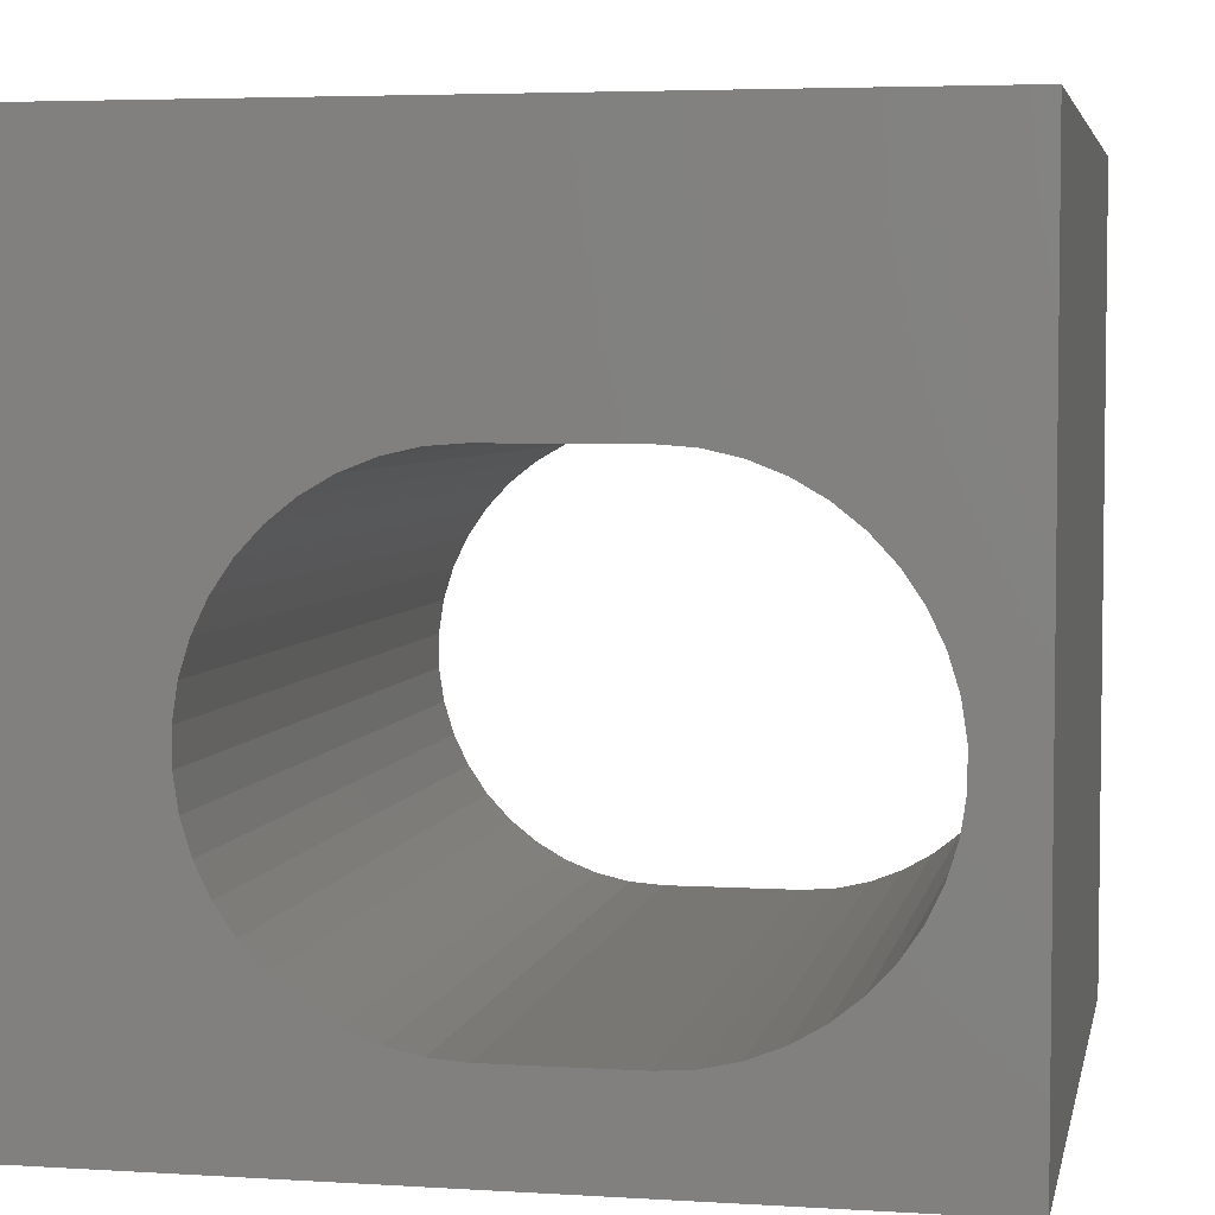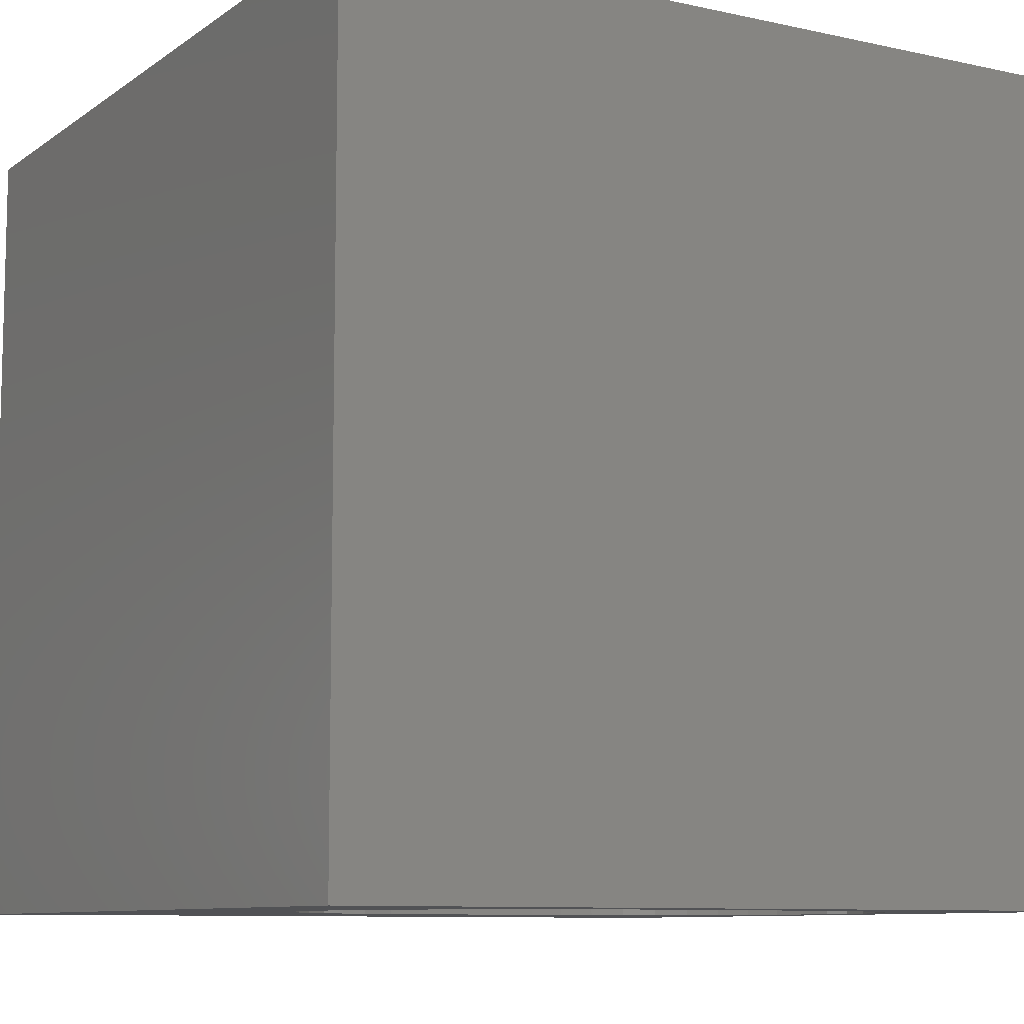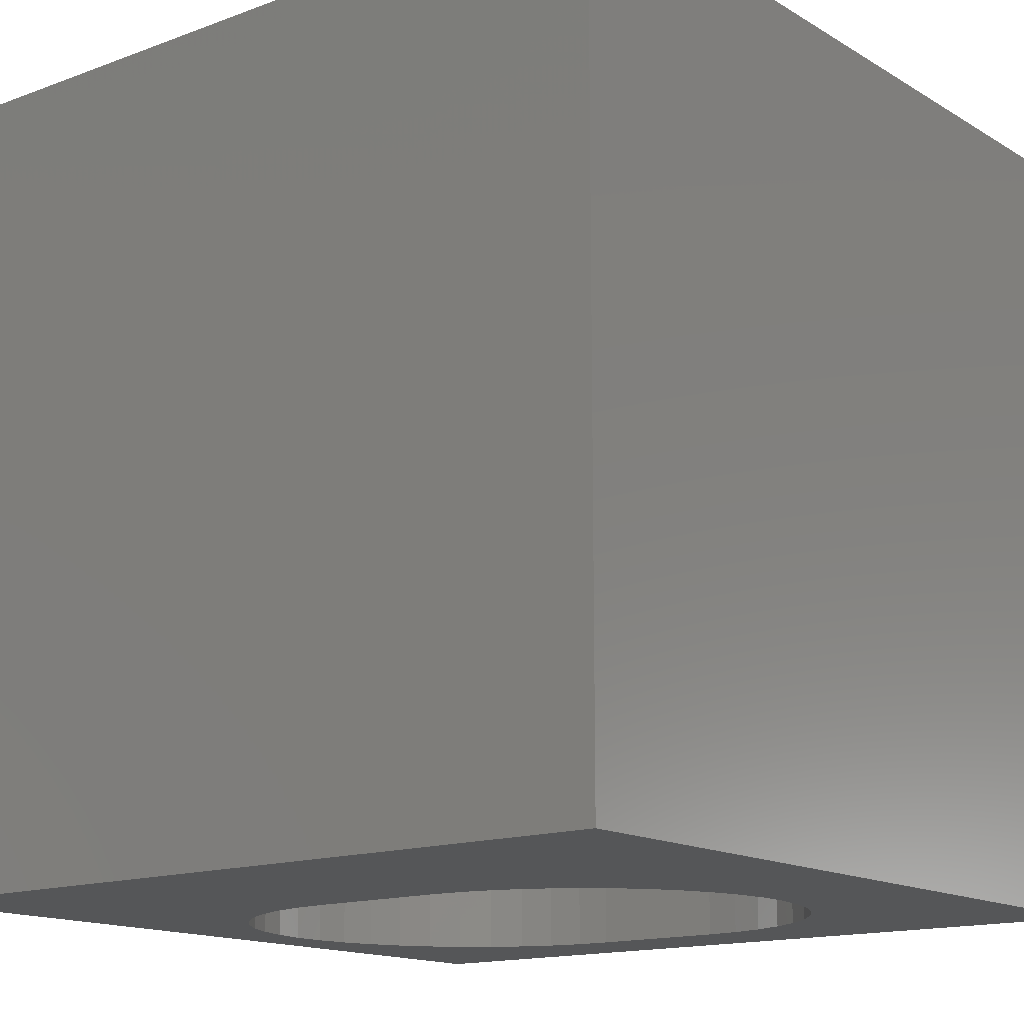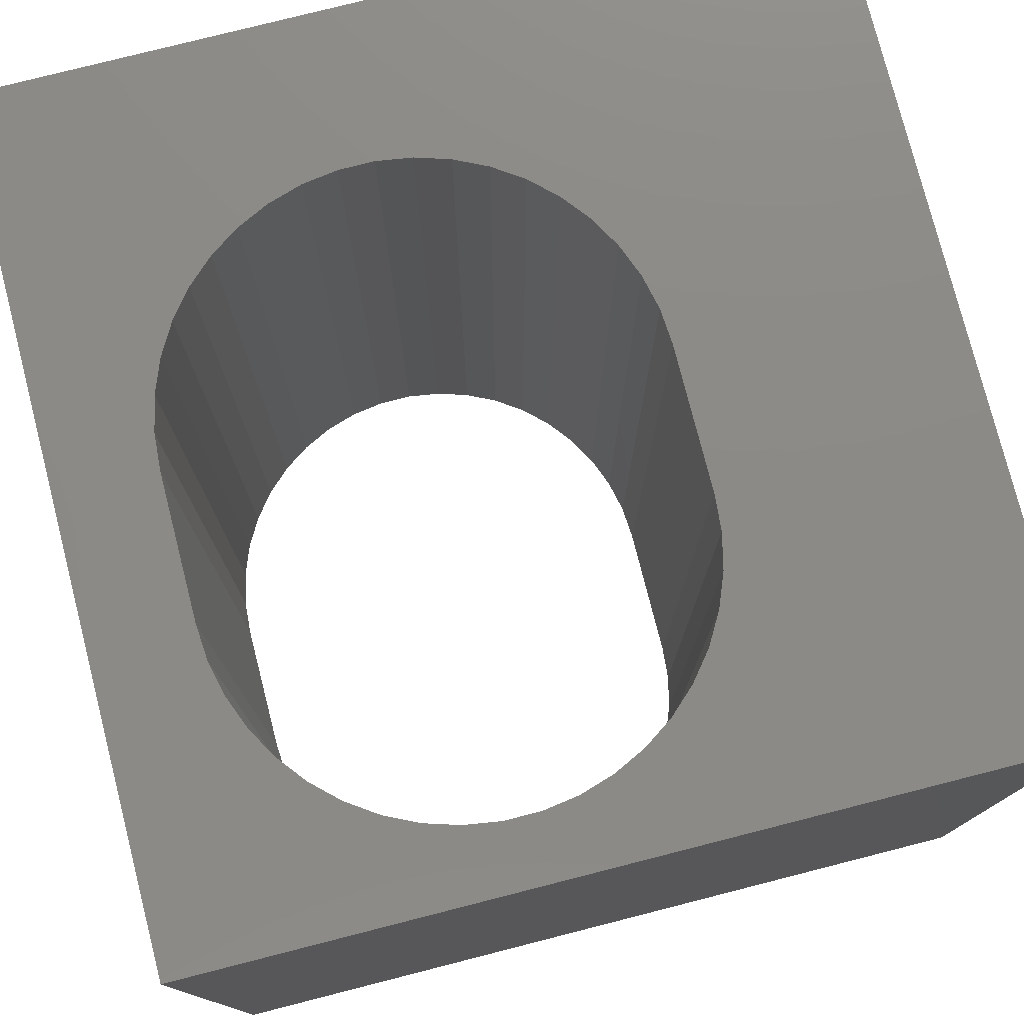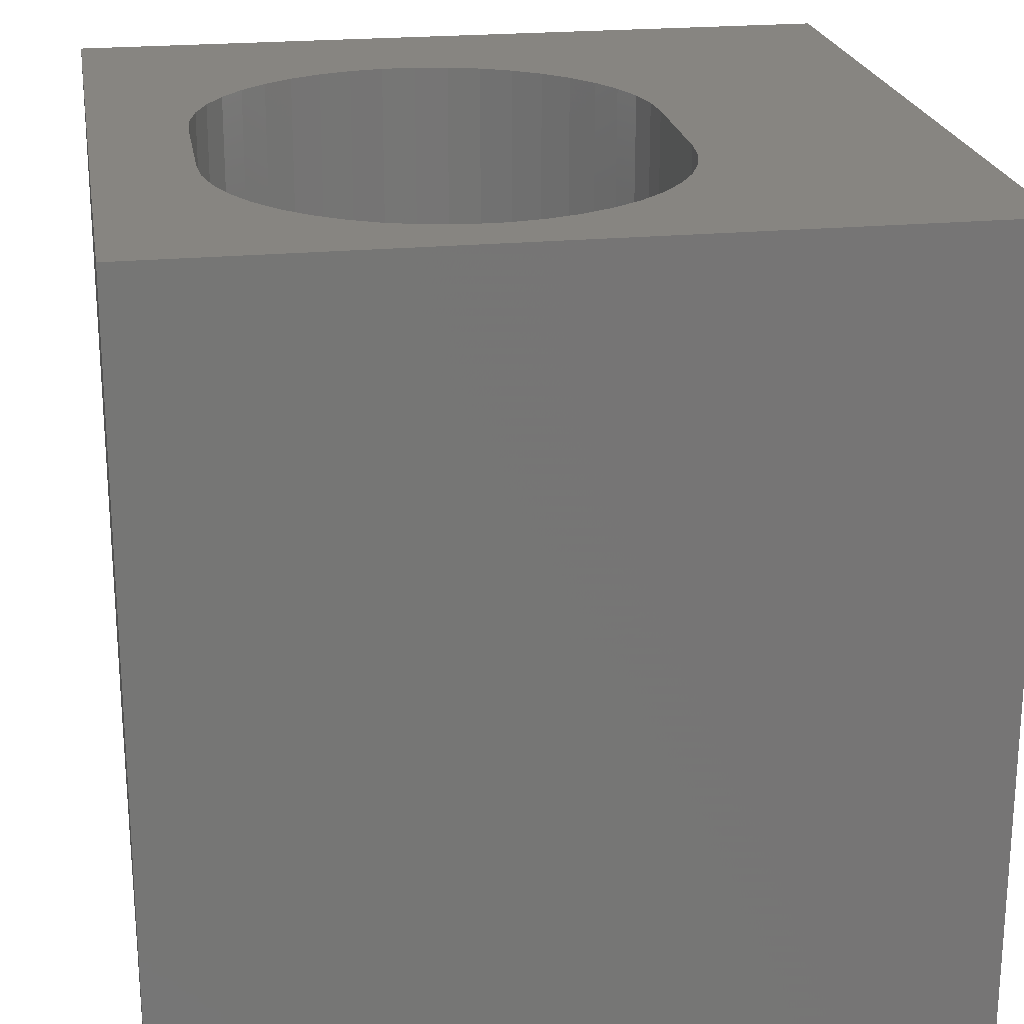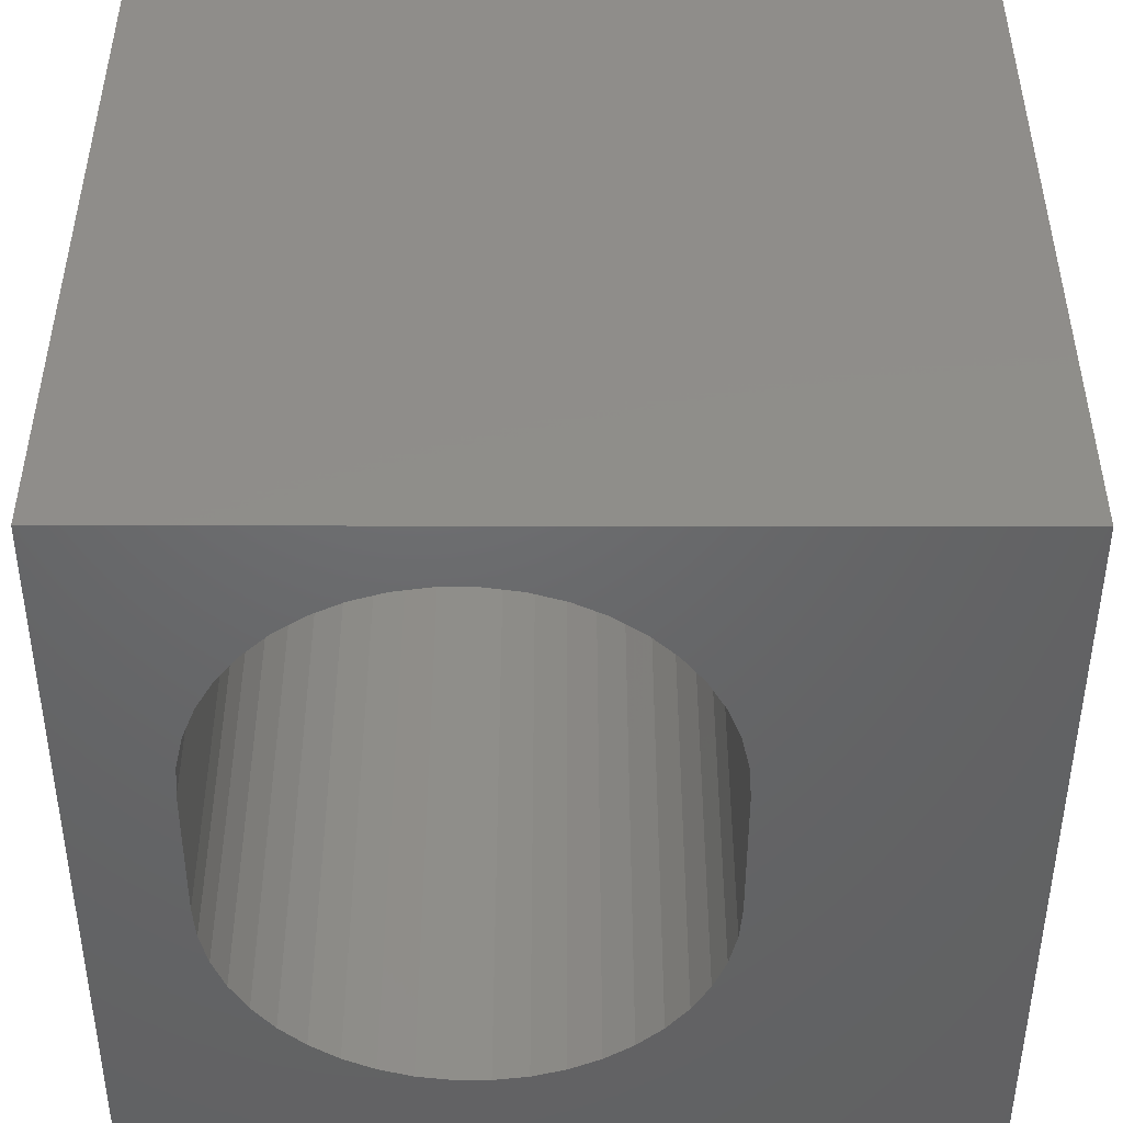
<metadata>
{"format":"stl","ext":"stl","renderer":"f3d","projection":"perspective","resolution":1024,"background":"white","views":[{"elev":4.5,"azim":11.3,"up":"+Y"},{"elev":-9.2,"azim":-30.3,"up":"+Z"},{"elev":-14.9,"azim":-141.5,"up":"+Z"},{"elev":77.5,"azim":75.7,"up":"+Z"},{"elev":22.1,"azim":80.6,"up":"+Z"},{"elev":-47.6,"azim":89.9,"up":"+Z"}]}
</metadata>
<code>
# stl→obj: 96 verts, 192 faces
v 0 10 10
v 0 10 0
v 0 0 10
v 0 0 0
v 8.87 2.607 10
v 8.631 2.255 10
v 10 0 10
v 8.342 1.944 10
v 8.009 1.679 10
v 7.641 1.466 10
v 7.245 1.311 10
v 6.831 1.216 10
v 3.869 1.311 10
v 3.473 1.466 10
v 3.104 1.679 10
v 2.772 1.944 10
v 2.483 2.255 10
v 9.244 3.817 10
v 9.244 4.242 10
v 10 10 10
v 9.18 3.396 10
v 9.055 2.99 10
v 2.059 5.068 10
v 2.243 5.452 10
v 2.483 5.803 10
v 2.772 6.115 10
v 3.104 6.38 10
v 3.473 6.592 10
v 3.869 6.748 10
v 6.831 6.842 10
v 7.245 6.748 10
v 7.641 6.592 10
v 8.009 6.38 10
v 6.407 1.184 10
v 4.707 1.184 10
v 4.283 1.216 10
v 8.87 5.452 10
v 9.055 5.068 10
v 9.18 4.662 10
v 2.243 2.607 10
v 2.059 2.99 10
v 1.934 3.396 10
v 4.283 6.842 10
v 4.707 6.874 10
v 6.407 6.874 10
v 8.342 6.115 10
v 8.631 5.803 10
v 1.87 3.817 10
v 1.87 4.242 10
v 1.934 4.662 10
v 10 10 0
v 10 0 0
v 2.483 2.255 0
v 2.772 1.944 0
v 7.641 6.592 0
v 7.245 6.748 0
v 1.87 4.242 0
v 1.87 3.817 0
v 1.934 3.396 0
v 3.104 1.679 0
v 3.473 1.466 0
v 3.869 1.311 0
v 7.641 1.466 0
v 7.245 1.311 0
v 6.831 1.216 0
v 8.009 1.679 0
v 8.342 1.944 0
v 8.631 2.255 0
v 2.059 2.99 0
v 2.243 2.607 0
v 8.87 2.607 0
v 9.055 2.99 0
v 9.18 3.396 0
v 9.055 5.068 0
v 8.87 5.452 0
v 8.631 5.803 0
v 4.283 1.216 0
v 4.707 1.184 0
v 6.407 1.184 0
v 9.244 3.817 0
v 9.244 4.242 0
v 9.18 4.662 0
v 8.342 6.115 0
v 8.009 6.38 0
v 4.283 6.842 0
v 3.869 6.748 0
v 3.473 6.592 0
v 3.104 6.38 0
v 2.772 6.115 0
v 2.483 5.803 0
v 2.243 5.452 0
v 2.059 5.068 0
v 1.934 4.662 0
v 6.831 6.842 0
v 6.407 6.874 0
v 4.707 6.874 0
f 1 2 3
f 3 2 4
f 5 6 7
f 7 6 8
f 7 8 9
f 9 10 7
f 7 10 11
f 7 11 12
f 3 13 14
f 14 15 3
f 3 15 16
f 3 16 17
f 18 7 19
f 19 7 20
f 18 21 7
f 7 21 22
f 7 22 5
f 23 24 1
f 1 24 25
f 1 25 26
f 26 27 1
f 1 27 28
f 1 28 29
f 30 31 20
f 20 31 32
f 20 32 33
f 12 34 7
f 7 34 35
f 7 35 3
f 3 35 36
f 3 36 13
f 37 38 20
f 20 38 39
f 20 39 19
f 17 40 3
f 3 40 41
f 3 41 42
f 29 43 1
f 1 43 44
f 1 44 20
f 20 44 45
f 20 45 30
f 33 46 20
f 20 46 47
f 20 47 37
f 42 48 3
f 3 48 49
f 3 49 1
f 1 49 50
f 1 50 23
f 51 20 52
f 52 20 7
f 53 54 4
f 55 56 51
f 2 57 4
f 4 57 58
f 4 58 59
f 54 60 4
f 4 60 61
f 4 61 62
f 63 52 64
f 64 52 65
f 63 66 52
f 52 66 67
f 52 67 68
f 59 69 4
f 4 69 70
f 4 70 53
f 68 71 52
f 52 71 72
f 52 72 73
f 74 75 51
f 51 75 76
f 62 77 4
f 4 77 78
f 4 78 52
f 52 78 79
f 52 79 65
f 73 80 52
f 52 80 81
f 52 81 51
f 51 81 82
f 51 82 74
f 76 83 51
f 51 83 84
f 51 84 55
f 85 86 2
f 2 86 87
f 2 87 88
f 88 89 2
f 2 89 90
f 2 90 91
f 91 92 2
f 2 92 93
f 2 93 57
f 56 94 51
f 51 94 95
f 51 95 2
f 2 95 96
f 2 96 85
f 20 51 1
f 1 51 2
f 52 7 4
f 4 7 3
f 96 44 43
f 96 43 85
f 85 43 29
f 85 29 86
f 86 29 28
f 86 28 87
f 87 28 27
f 87 27 88
f 88 27 26
f 88 26 89
f 89 26 25
f 89 25 90
f 90 25 24
f 90 24 91
f 91 24 23
f 91 23 92
f 92 23 50
f 92 50 93
f 93 50 49
f 93 49 57
f 57 49 48
f 57 48 58
f 58 48 42
f 58 42 59
f 59 42 41
f 59 41 69
f 69 41 40
f 69 40 70
f 70 40 17
f 70 17 53
f 53 17 16
f 53 16 54
f 54 16 15
f 54 15 60
f 60 15 14
f 60 14 61
f 61 14 13
f 61 13 62
f 62 13 36
f 62 36 77
f 77 36 35
f 77 35 78
f 96 95 44
f 44 95 45
f 79 34 12
f 79 12 65
f 65 12 11
f 65 11 64
f 64 11 10
f 64 10 63
f 63 10 9
f 63 9 66
f 66 9 8
f 66 8 67
f 67 8 6
f 67 6 68
f 68 6 5
f 68 5 71
f 71 5 22
f 71 22 72
f 72 22 21
f 72 21 73
f 73 21 18
f 73 18 80
f 80 18 19
f 80 19 81
f 81 19 39
f 81 39 82
f 82 39 38
f 82 38 74
f 74 38 37
f 74 37 75
f 75 37 47
f 75 47 76
f 76 47 46
f 76 46 83
f 83 46 33
f 83 33 84
f 84 33 32
f 84 32 55
f 55 32 31
f 55 31 56
f 56 31 30
f 56 30 94
f 94 30 45
f 94 45 95
f 79 78 34
f 34 78 35

</code>
